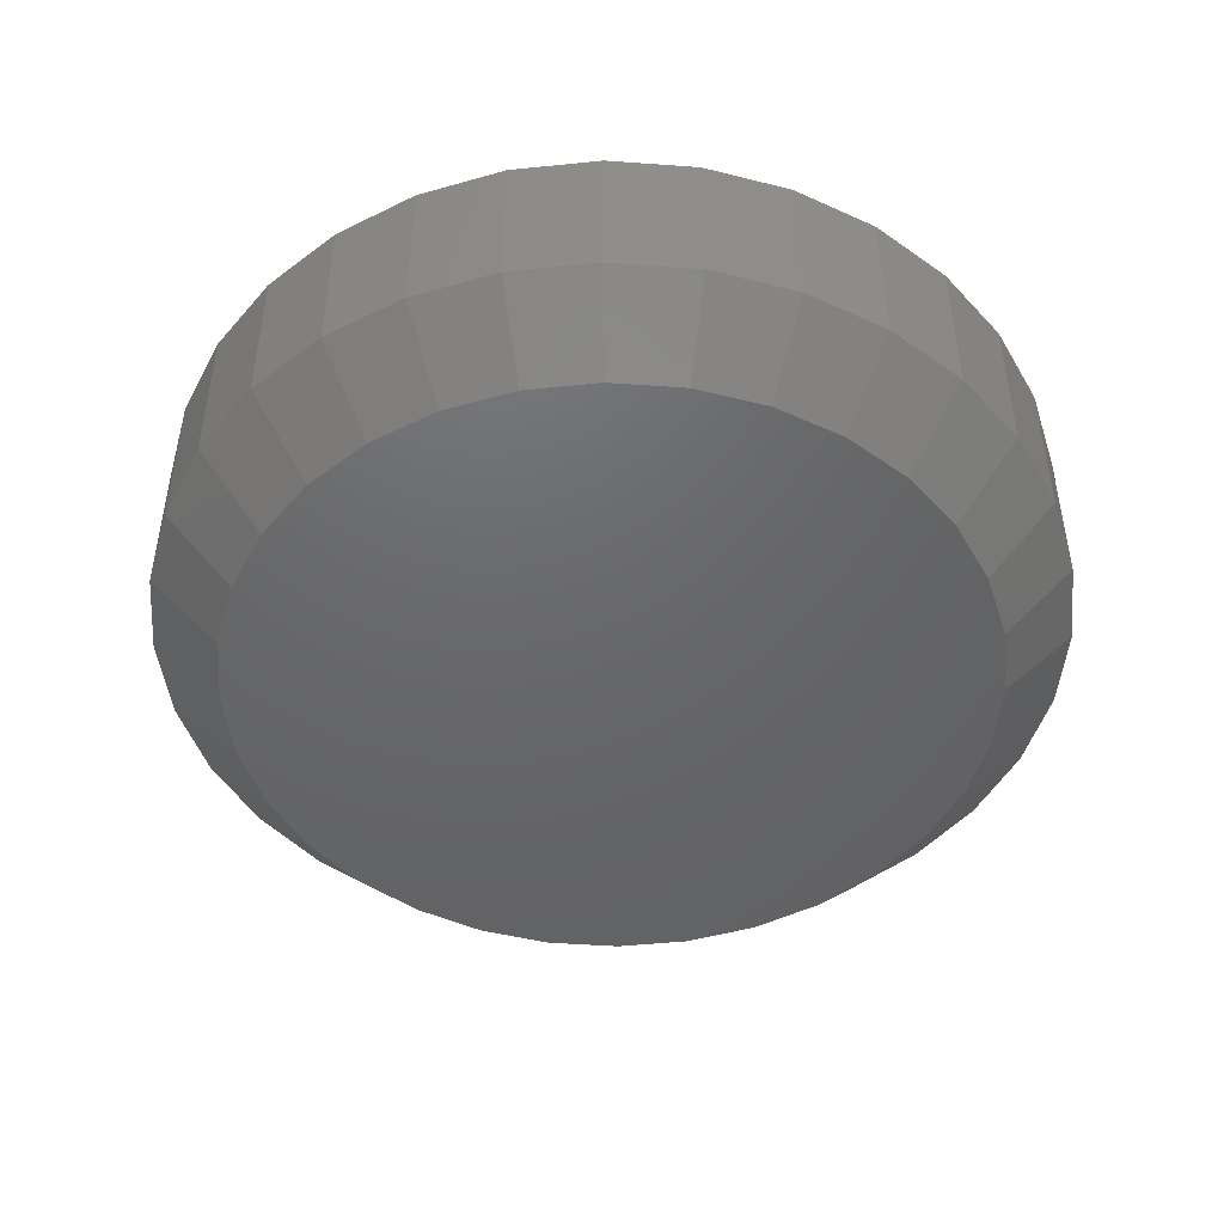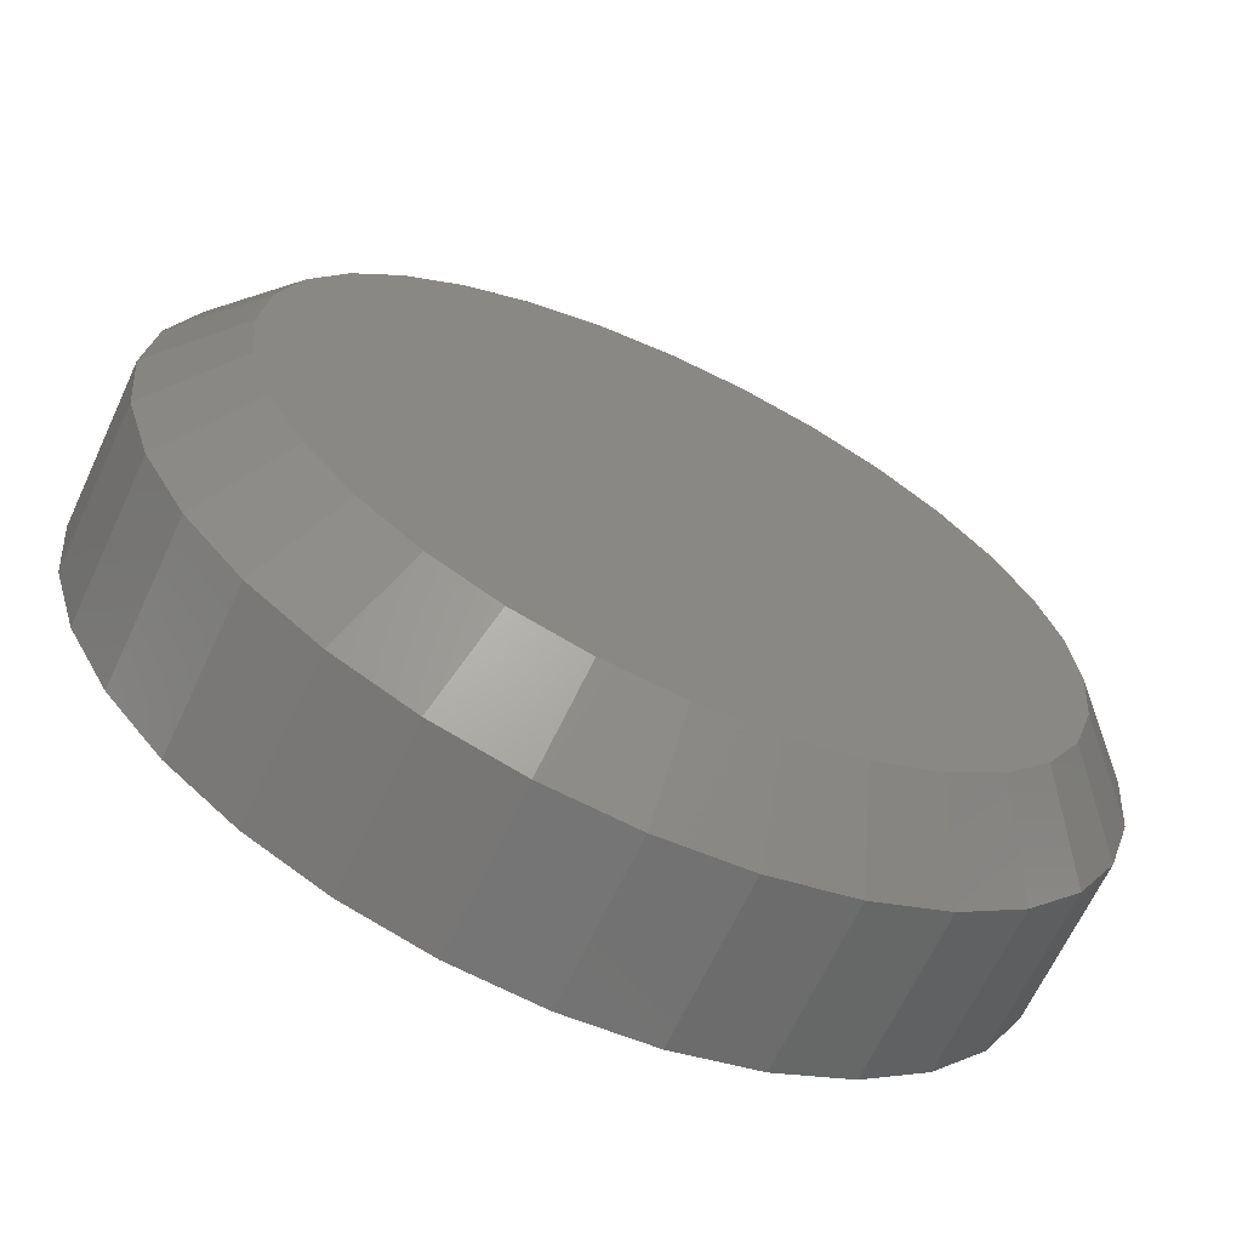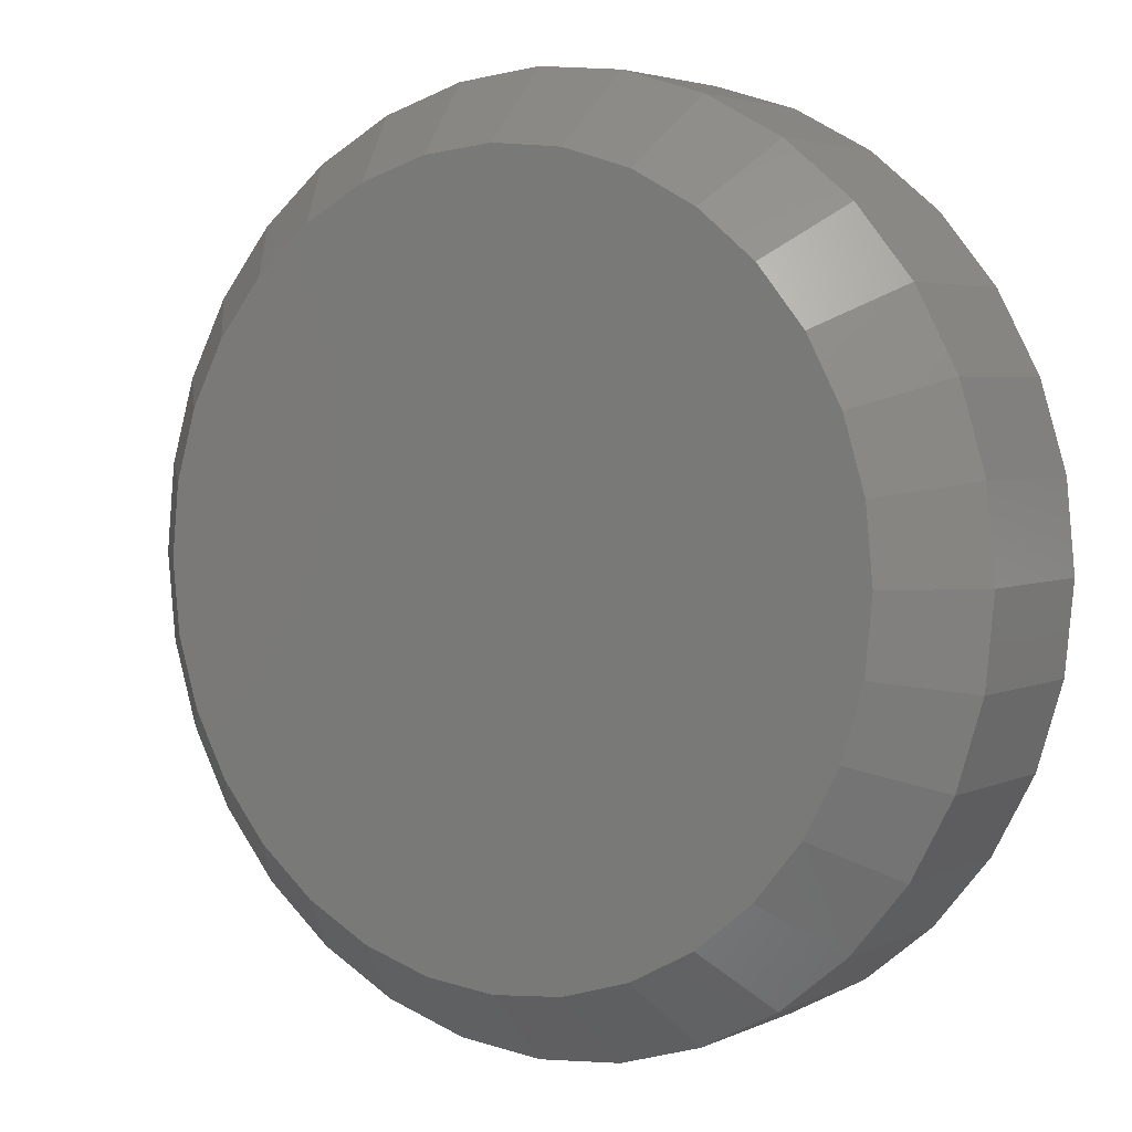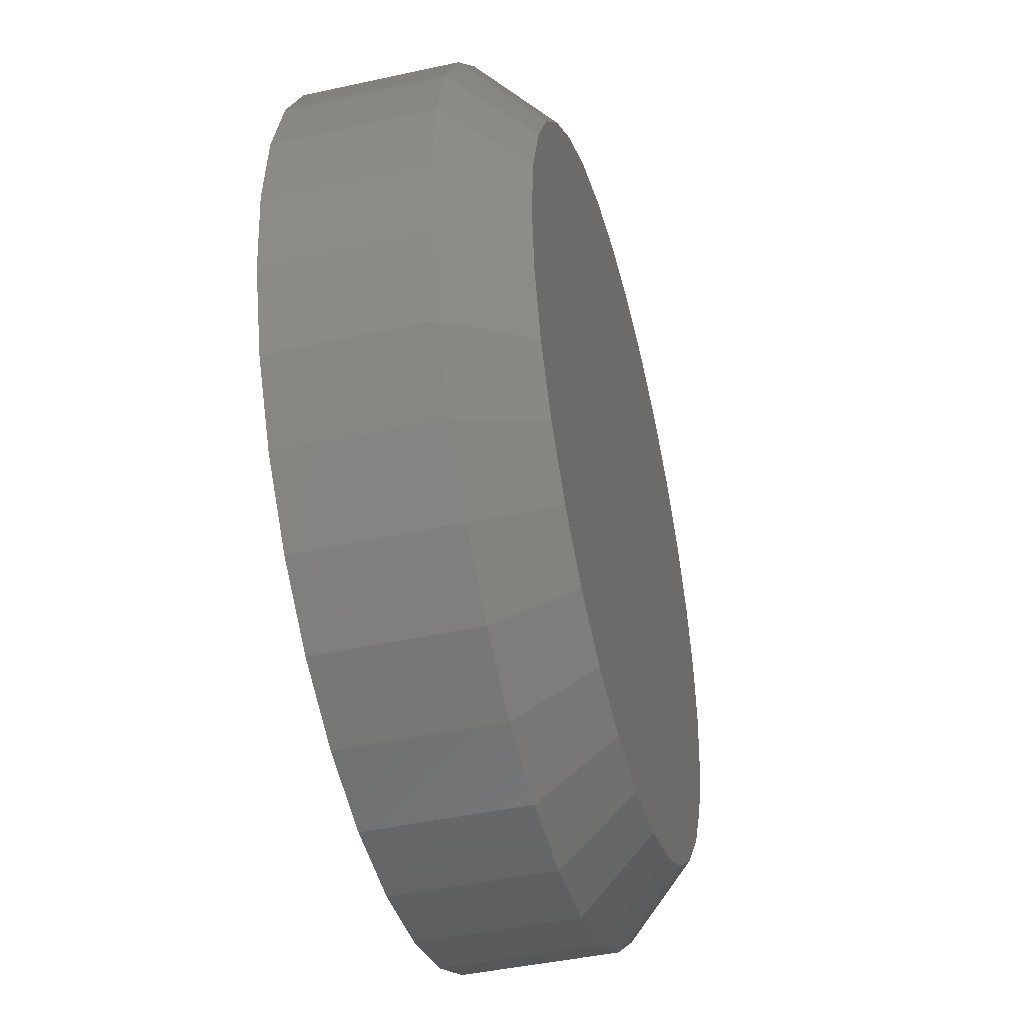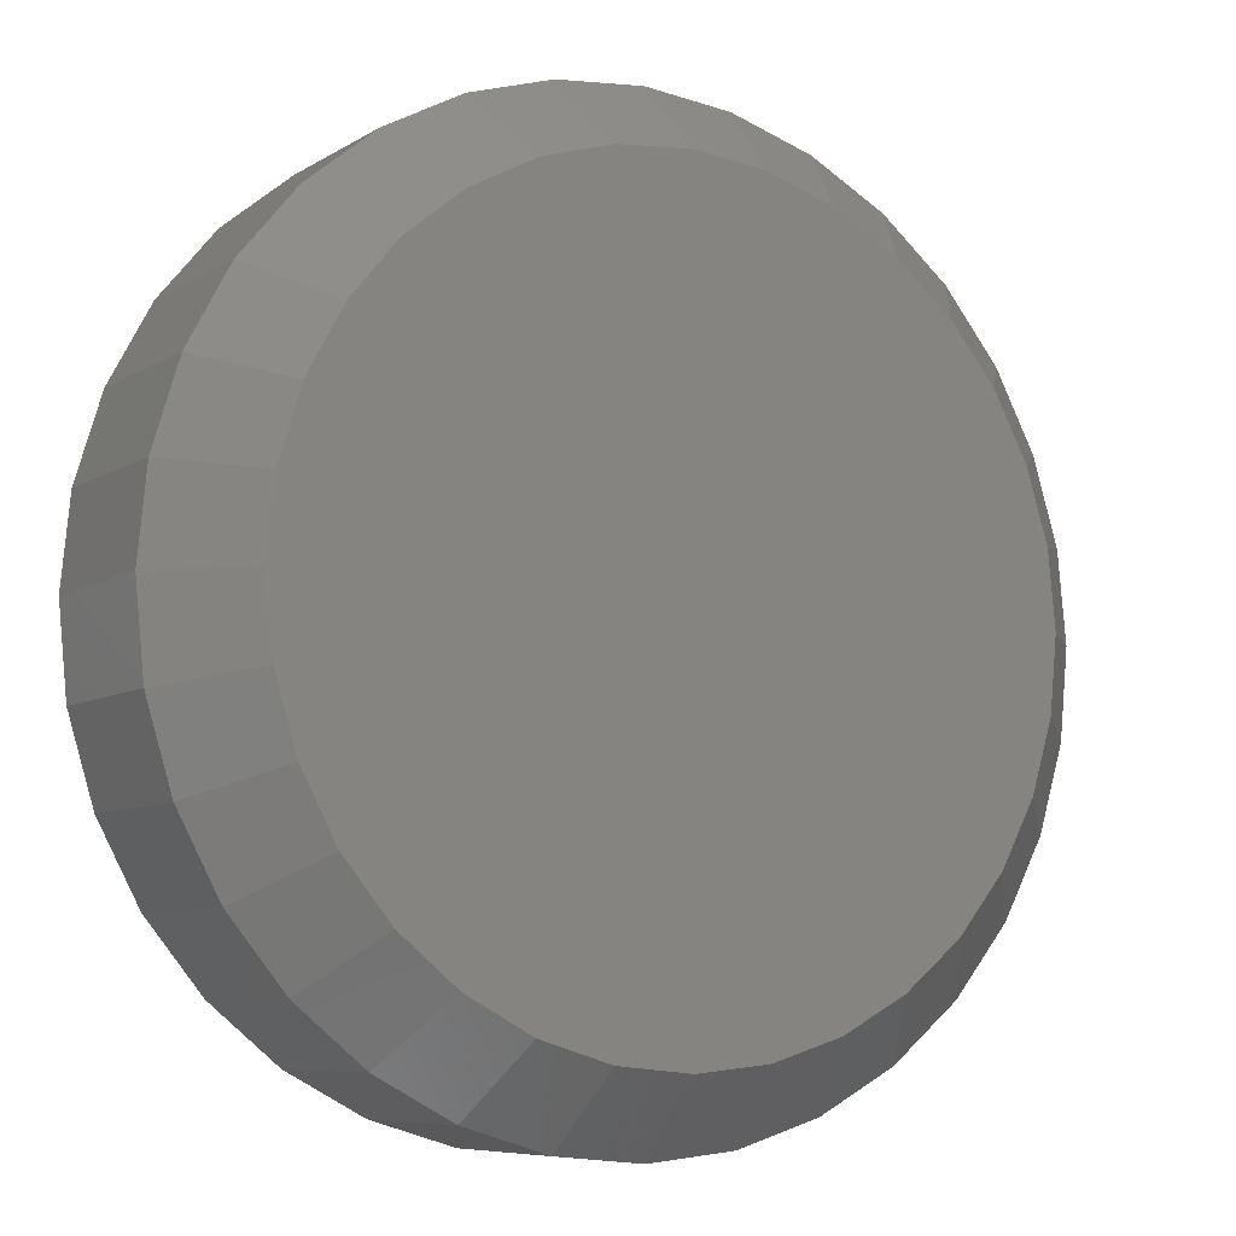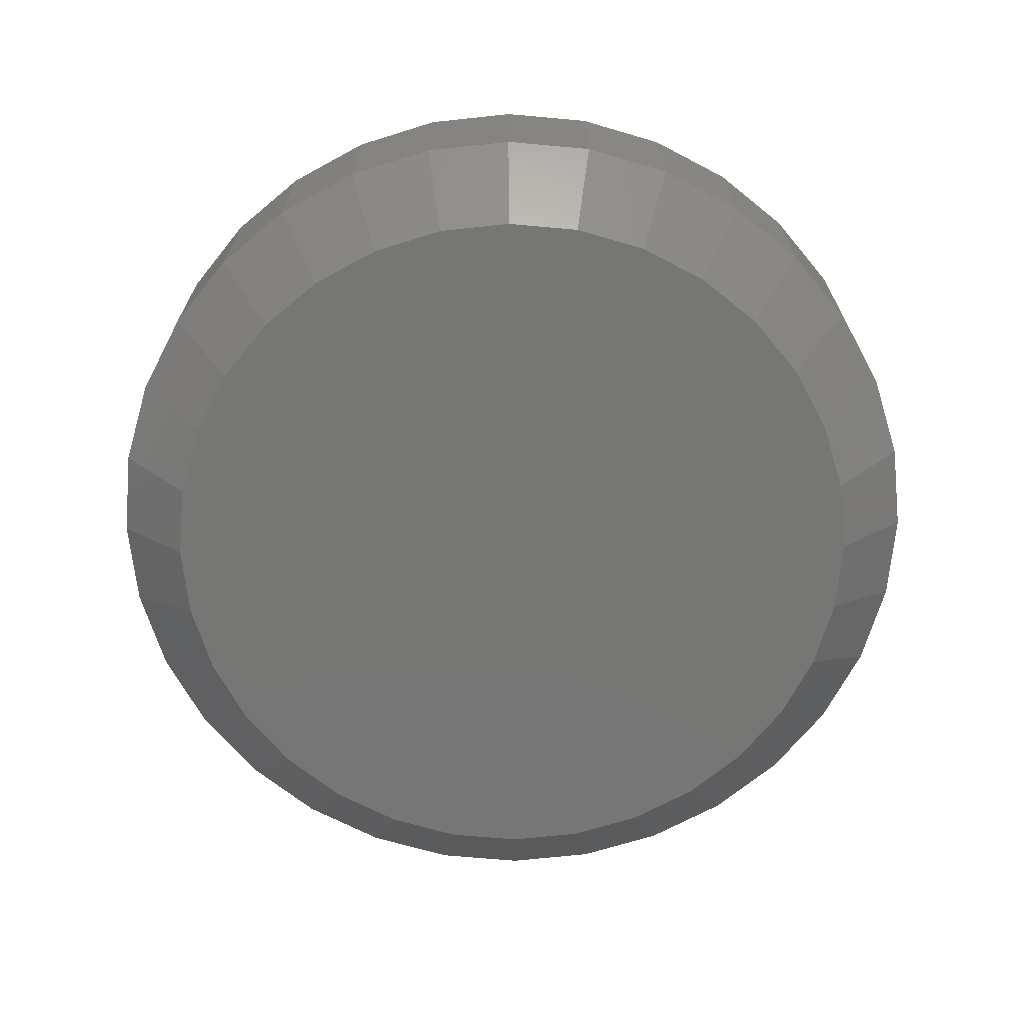
<metadata>
{"format":"stl","ext":"stl","renderer":"f3d","projection":"perspective","resolution":1024,"background":"white","views":[{"elev":-47.0,"azim":57.2,"up":"+Y"},{"elev":-66.1,"azim":-25.0,"up":"+Z"},{"elev":3.7,"azim":34.1,"up":"+Z"},{"elev":-43.8,"azim":-75.5,"up":"+Z"},{"elev":-7.5,"azim":-31.4,"up":"+Z"},{"elev":-68.5,"azim":0.5,"up":"+Y"}]}
</metadata>
<code>
# stl→obj: 96 verts, 188 faces
v -0.04798 -0.1484 0.2366
v 0.04617 -0.1484 0.2366
v -0.0009046 -0.1484 0.2413
v -0.09324 -0.1484 0.2229
v 0.09143 -0.1484 0.2229
v 0.09143 -0.1484 -0.2229
v -0.04798 -0.1484 -0.2366
v 0.04617 -0.1484 -0.2366
v -0.0009046 -0.1484 -0.2413
v 0.1331 -0.1484 0.2006
v -0.135 -0.1484 0.2006
v 0.1697 -0.1484 0.1706
v -0.1715 -0.1484 0.1706
v 0.1997 -0.1484 0.134
v -0.2015 -0.1484 0.134
v 0.222 -0.1484 0.09233
v -0.2238 -0.1484 0.09233
v 0.2357 -0.1484 0.04707
v -0.2376 -0.1484 0.04707
v 0.2404 -0.1484 -1.298e-16
v -0.2422 -0.1484 -1.158e-17
v 0.2357 -0.1484 -0.04707
v -0.2376 -0.1484 -0.04707
v 0.222 -0.1484 -0.09233
v -0.2238 -0.1484 -0.09233
v 0.1997 -0.1484 -0.134
v -0.2015 -0.1484 -0.134
v 0.1697 -0.1484 -0.1706
v -0.1715 -0.1484 -0.1706
v 0.1331 -0.1484 -0.2006
v -0.135 -0.1484 -0.2006
v -0.09324 -0.1484 -0.2229
v 0.2873 2.987e-17 -3.529e-17
v 0.2873 -0.1016 -1.059e-16
v 0.2817 2.957e-17 -0.05622
v 0.2817 -0.1016 -0.05622
v 0.2653 2.866e-17 -0.1103
v 0.2653 -0.1016 -0.1103
v 0.2387 2.718e-17 -0.1601
v 0.2387 -0.1016 -0.1601
v 0.2029 2.519e-17 -0.2038
v 0.2029 -0.1016 -0.2038
v 0.1592 2.276e-17 -0.2396
v 0.1592 -0.1016 -0.2396
v 0.1094 2e-17 -0.2662
v 0.1094 -0.1016 -0.2662
v 0.05531 1.7e-17 -0.2826
v 0.05531 -0.1016 -0.2826
v -0.0009046 1.388e-17 -0.2882
v -0.0009046 -0.1016 -0.2882
v -0.05712 1.076e-17 -0.2826
v -0.05712 -0.1016 -0.2826
v -0.1112 7.756e-18 -0.2662
v -0.1112 -0.1016 -0.2662
v -0.161 4.991e-18 -0.2396
v -0.161 -0.1016 -0.2396
v -0.2047 2.567e-18 -0.2038
v -0.2047 -0.1016 -0.2038
v -0.2405 5.776e-19 -0.1601
v -0.2405 -0.1016 -0.1601
v -0.2671 -9.006e-19 -0.1103
v -0.2671 -0.1016 -0.1103
v -0.2835 -1.811e-18 -0.05622
v -0.2835 -0.1016 -0.05622
v -0.2891 -2.118e-18 3.529e-17
v -0.2891 -0.1016 3.529e-17
v -0.2835 -1.811e-18 0.05622
v -0.2835 -0.1016 0.05622
v -0.2671 -9.006e-19 0.1103
v -0.2671 -0.1016 0.1103
v -0.2405 5.776e-19 0.1601
v -0.2405 -0.1016 0.1601
v -0.2047 2.567e-18 0.2038
v -0.2047 -0.1016 0.2038
v -0.161 4.991e-18 0.2396
v -0.161 -0.1016 0.2396
v -0.1112 7.756e-18 0.2662
v -0.1112 -0.1016 0.2662
v -0.05712 1.076e-17 0.2826
v -0.05712 -0.1016 0.2826
v -0.0009046 1.388e-17 0.2882
v -0.0009046 -0.1016 0.2882
v 0.05531 1.7e-17 0.2826
v 0.05531 -0.1016 0.2826
v 0.1094 2e-17 0.2662
v 0.1094 -0.1016 0.2662
v 0.1592 2.276e-17 0.2396
v 0.1592 -0.1016 0.2396
v 0.2029 2.519e-17 0.2038
v 0.2029 -0.1016 0.2038
v 0.2387 2.718e-17 0.1601
v 0.2387 -0.1016 0.1601
v 0.2653 2.866e-17 0.1103
v 0.2653 -0.1016 0.1103
v 0.2817 2.957e-17 0.05622
v 0.2817 -0.1016 0.05622
f 1 2 3
f 2 1 4
f 2 4 5
f 6 7 8
f 8 7 9
f 5 4 10
f 10 4 11
f 10 11 12
f 12 11 13
f 12 13 14
f 14 13 15
f 14 15 16
f 16 15 17
f 16 17 18
f 18 17 19
f 18 19 20
f 20 19 21
f 20 21 22
f 22 21 23
f 22 23 24
f 24 23 25
f 24 25 26
f 26 25 27
f 26 27 28
f 28 27 29
f 28 29 30
f 30 29 31
f 30 31 6
f 6 31 32
f 6 32 7
f 33 34 35
f 35 34 36
f 35 36 37
f 37 36 38
f 37 38 39
f 39 38 40
f 39 40 41
f 41 40 42
f 41 42 43
f 43 42 44
f 43 44 45
f 45 44 46
f 45 46 47
f 47 46 48
f 47 48 49
f 49 48 50
f 49 50 51
f 51 50 52
f 51 52 53
f 53 52 54
f 53 54 55
f 55 54 56
f 55 56 57
f 57 56 58
f 57 58 59
f 59 58 60
f 59 60 61
f 61 60 62
f 61 62 63
f 63 62 64
f 63 64 65
f 65 64 66
f 65 66 67
f 67 66 68
f 67 68 69
f 69 68 70
f 69 70 71
f 71 70 72
f 71 72 73
f 73 72 74
f 73 74 75
f 75 74 76
f 75 76 77
f 77 76 78
f 77 78 79
f 79 78 80
f 79 80 81
f 81 80 82
f 81 82 83
f 83 82 84
f 83 84 85
f 85 84 86
f 85 86 87
f 87 86 88
f 87 88 89
f 89 88 90
f 89 90 91
f 91 90 92
f 91 92 93
f 93 92 94
f 93 94 95
f 95 94 96
f 95 96 33
f 33 96 34
f 3 2 82
f 82 80 3
f 72 13 74
f 74 13 11
f 74 11 76
f 13 72 15
f 15 72 70
f 15 70 17
f 17 70 68
f 17 68 19
f 19 68 66
f 19 66 21
f 14 90 12
f 12 90 88
f 12 88 10
f 90 14 92
f 92 14 16
f 92 16 94
f 94 16 18
f 94 18 96
f 96 18 20
f 96 20 34
f 82 2 84
f 84 2 5
f 84 5 86
f 86 5 10
f 86 10 88
f 3 80 1
f 1 80 78
f 1 78 4
f 4 78 76
f 4 76 11
f 9 7 50
f 50 48 9
f 40 28 42
f 42 28 30
f 42 30 44
f 28 40 26
f 26 40 38
f 26 38 24
f 24 38 36
f 24 36 22
f 22 36 34
f 22 34 20
f 27 58 29
f 29 58 56
f 29 56 31
f 58 27 60
f 60 27 25
f 60 25 62
f 62 25 23
f 62 23 64
f 64 23 21
f 64 21 66
f 50 7 52
f 52 7 32
f 52 32 54
f 54 32 31
f 54 31 56
f 9 48 8
f 8 48 46
f 8 46 6
f 6 46 44
f 6 44 30
f 81 83 79
f 49 51 47
f 47 51 53
f 47 53 45
f 45 53 55
f 45 55 43
f 43 55 57
f 43 57 41
f 41 57 59
f 41 59 39
f 39 59 61
f 39 61 37
f 37 61 63
f 37 63 35
f 35 63 65
f 35 65 33
f 33 65 67
f 33 67 95
f 95 67 69
f 95 69 93
f 93 69 71
f 93 71 91
f 91 71 73
f 91 73 89
f 89 73 75
f 89 75 87
f 87 75 77
f 87 77 85
f 85 77 79
f 85 79 83

</code>
